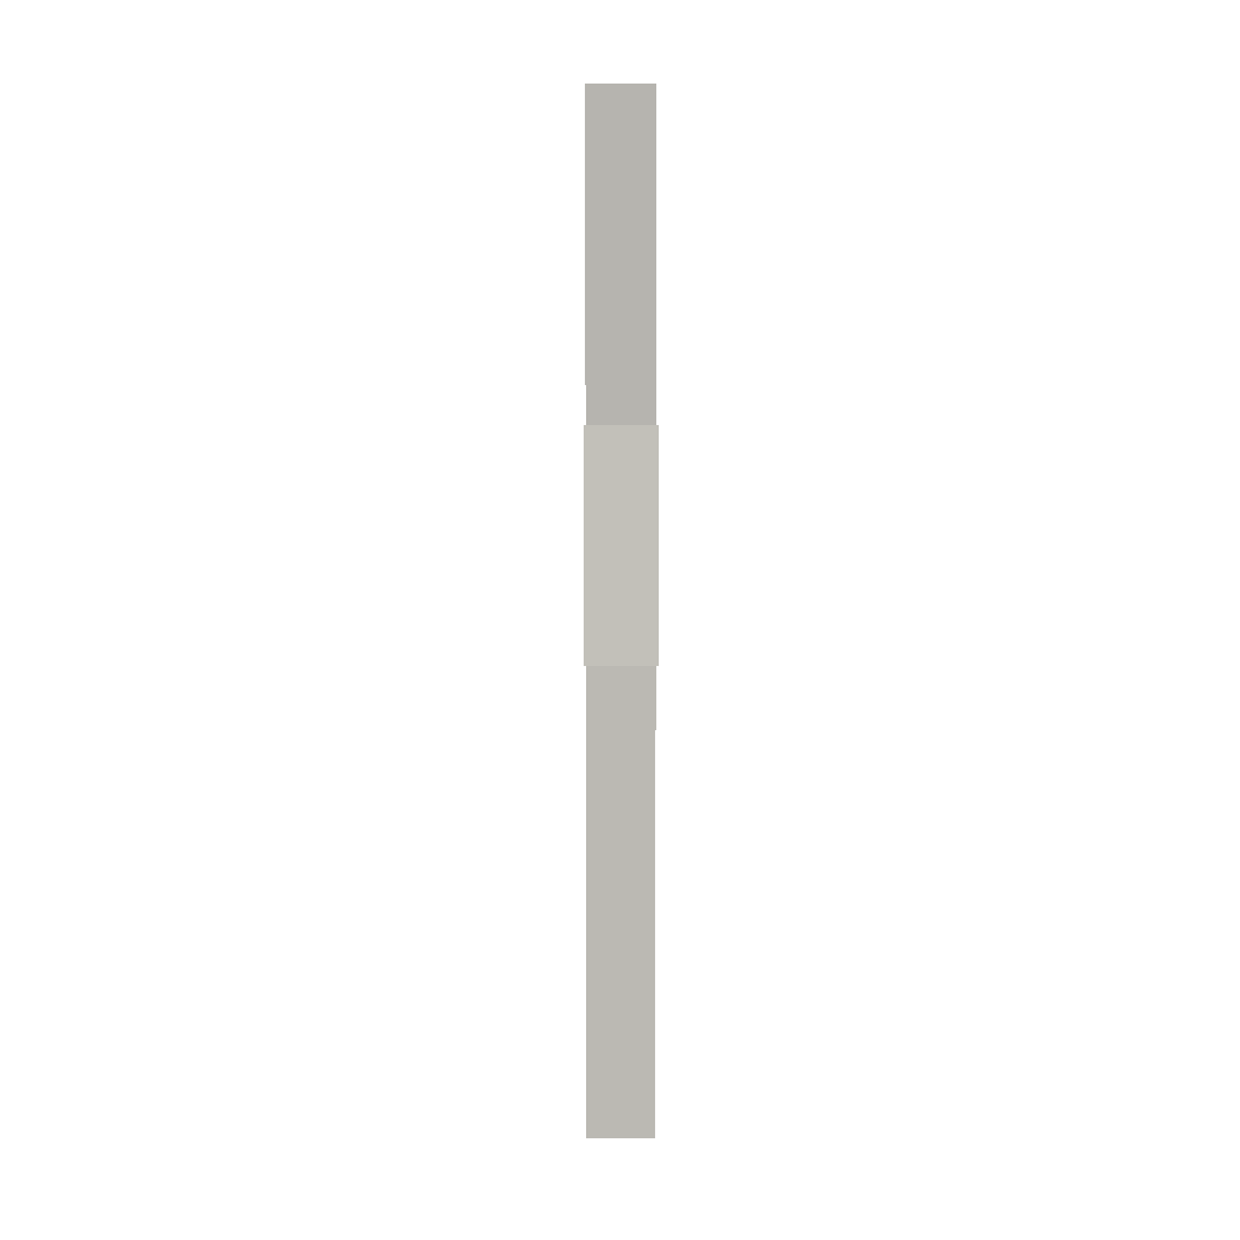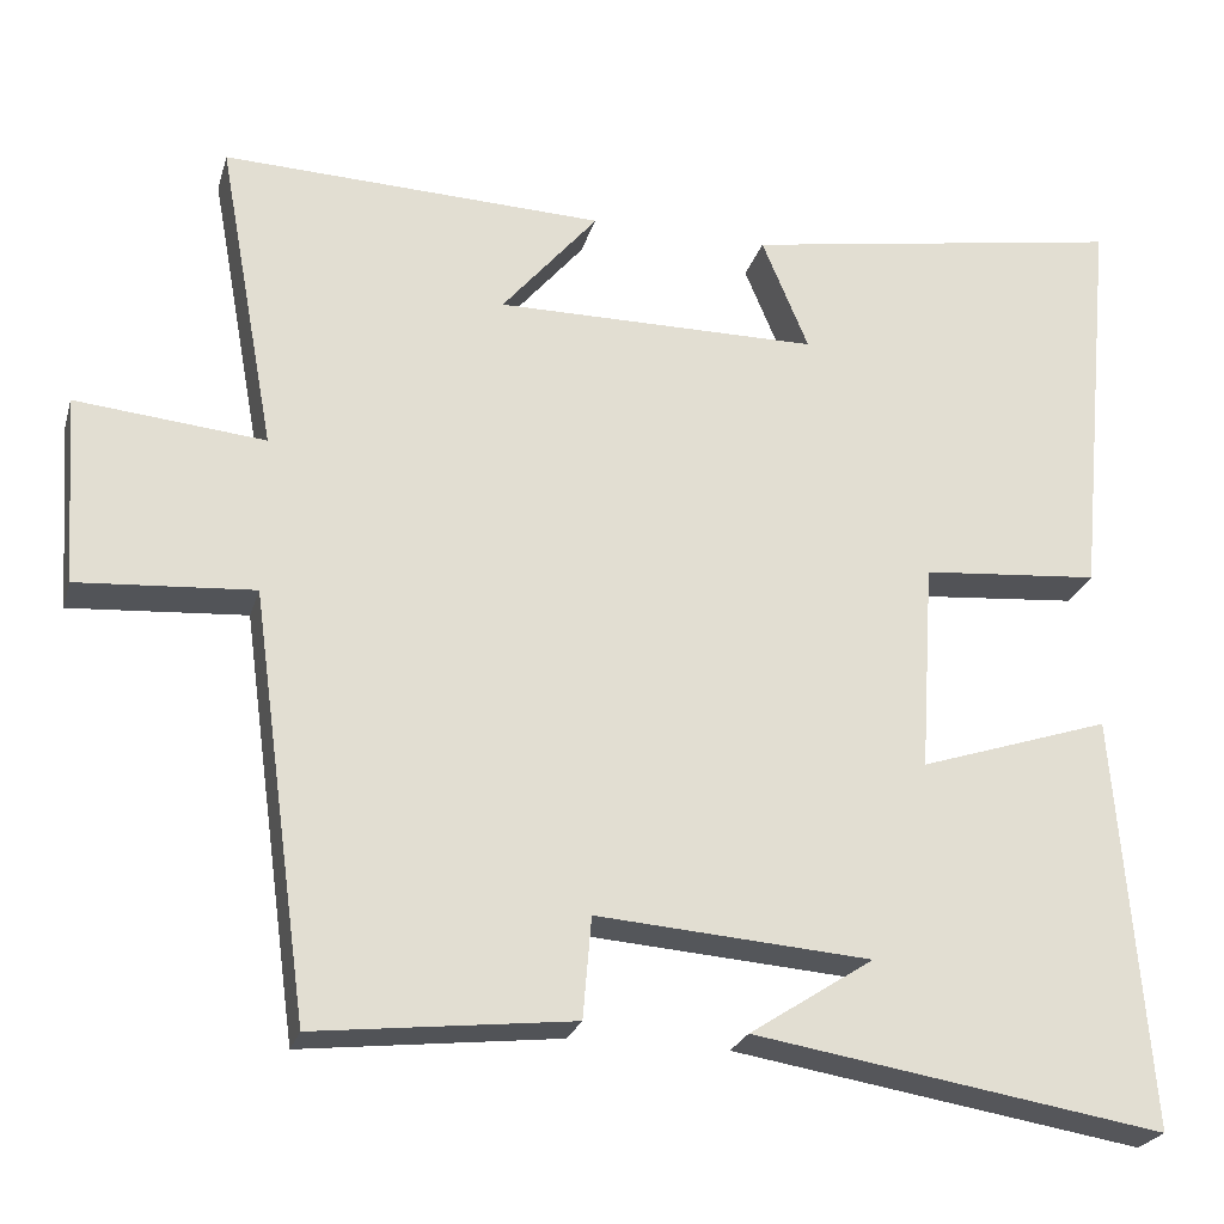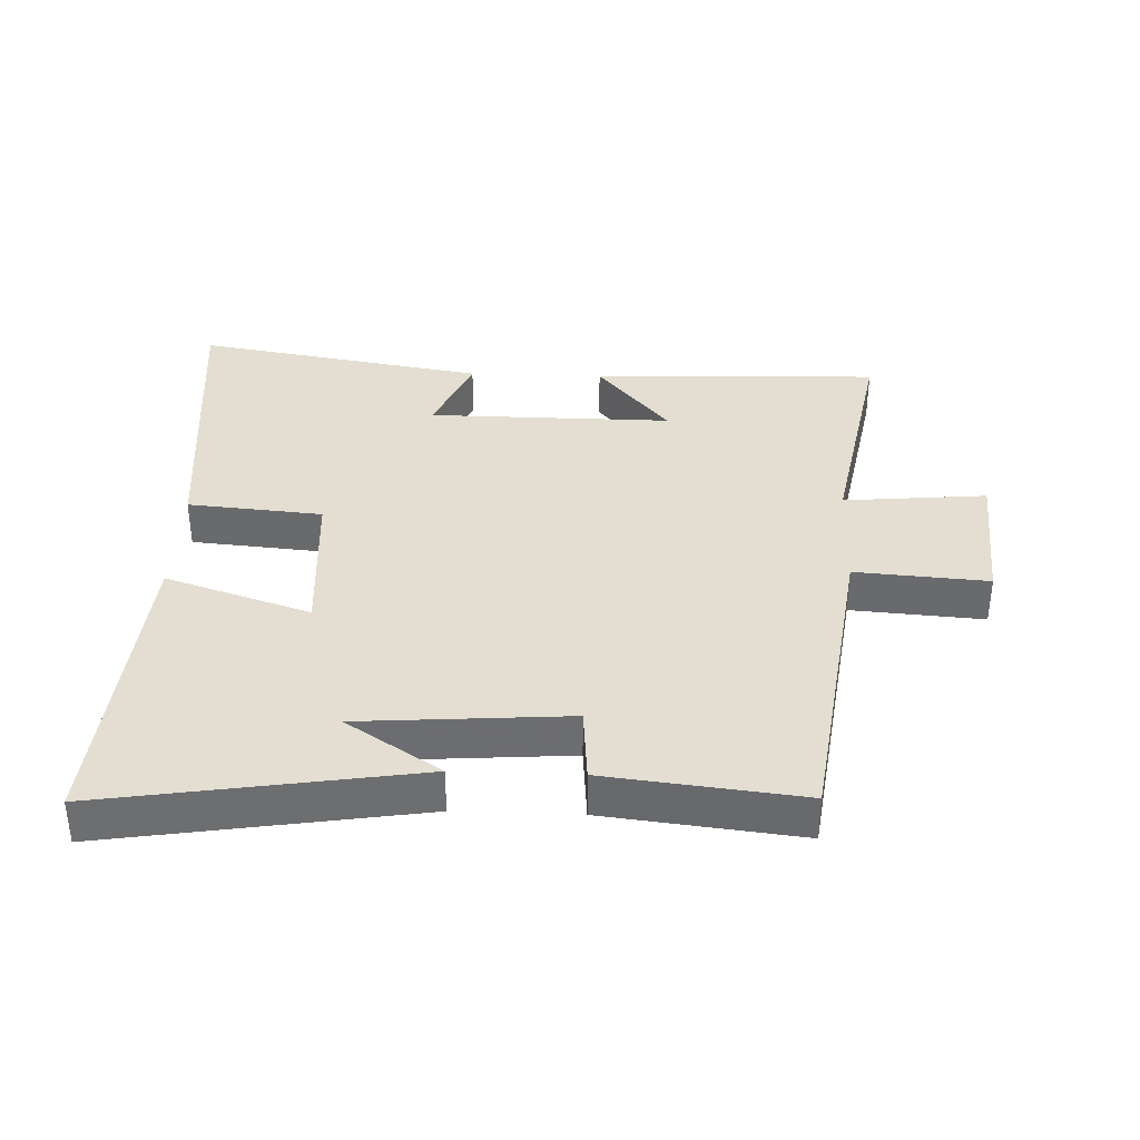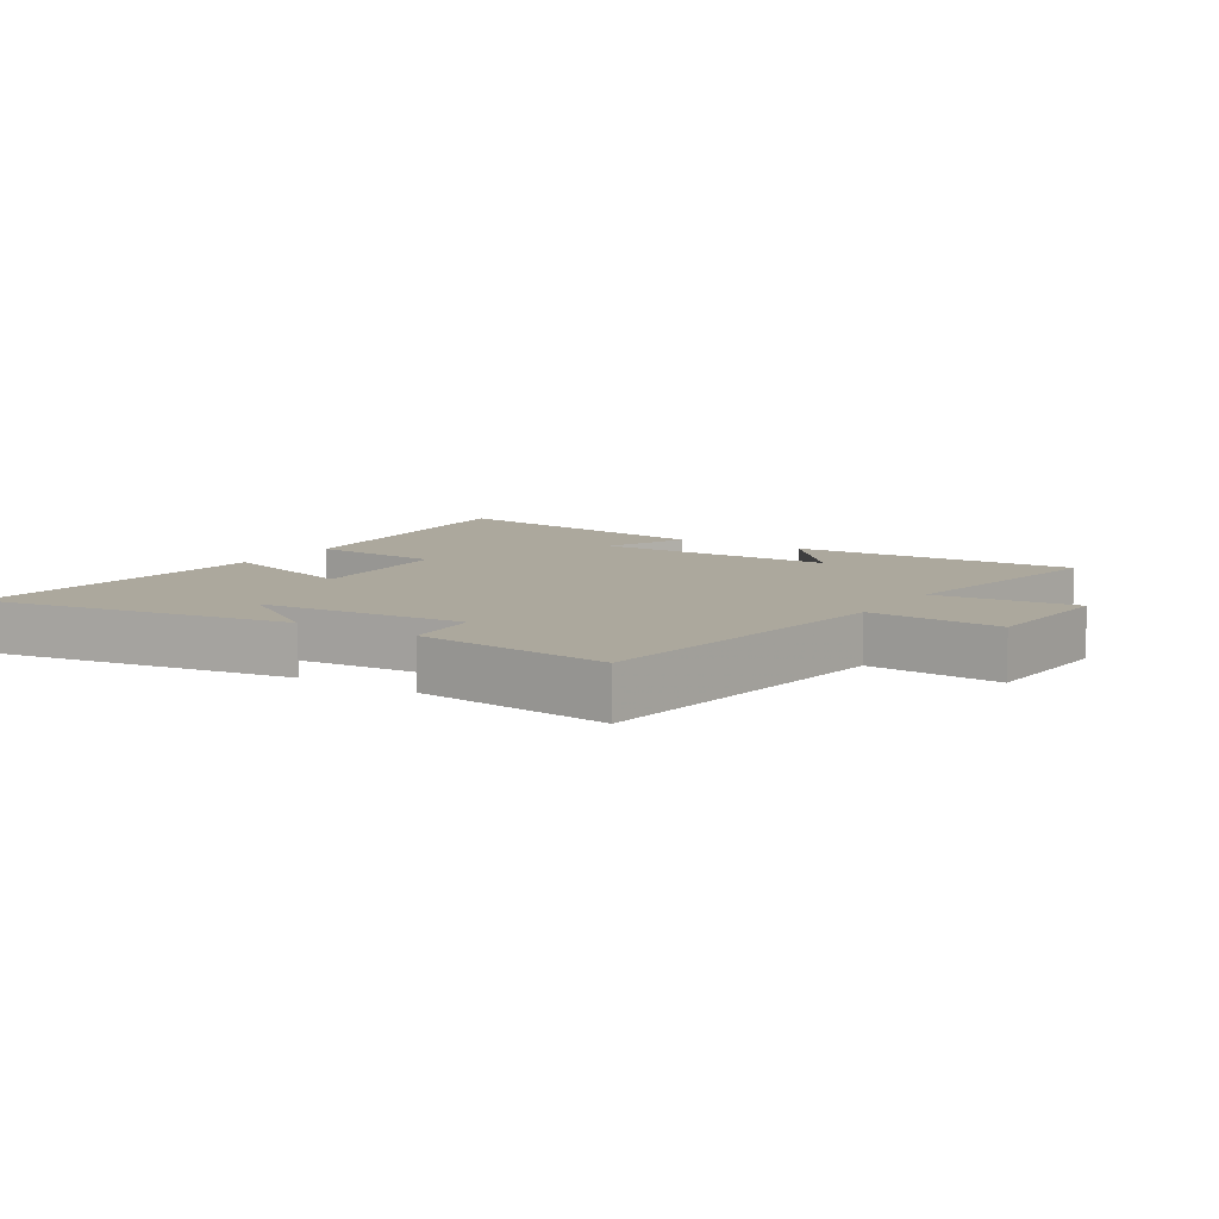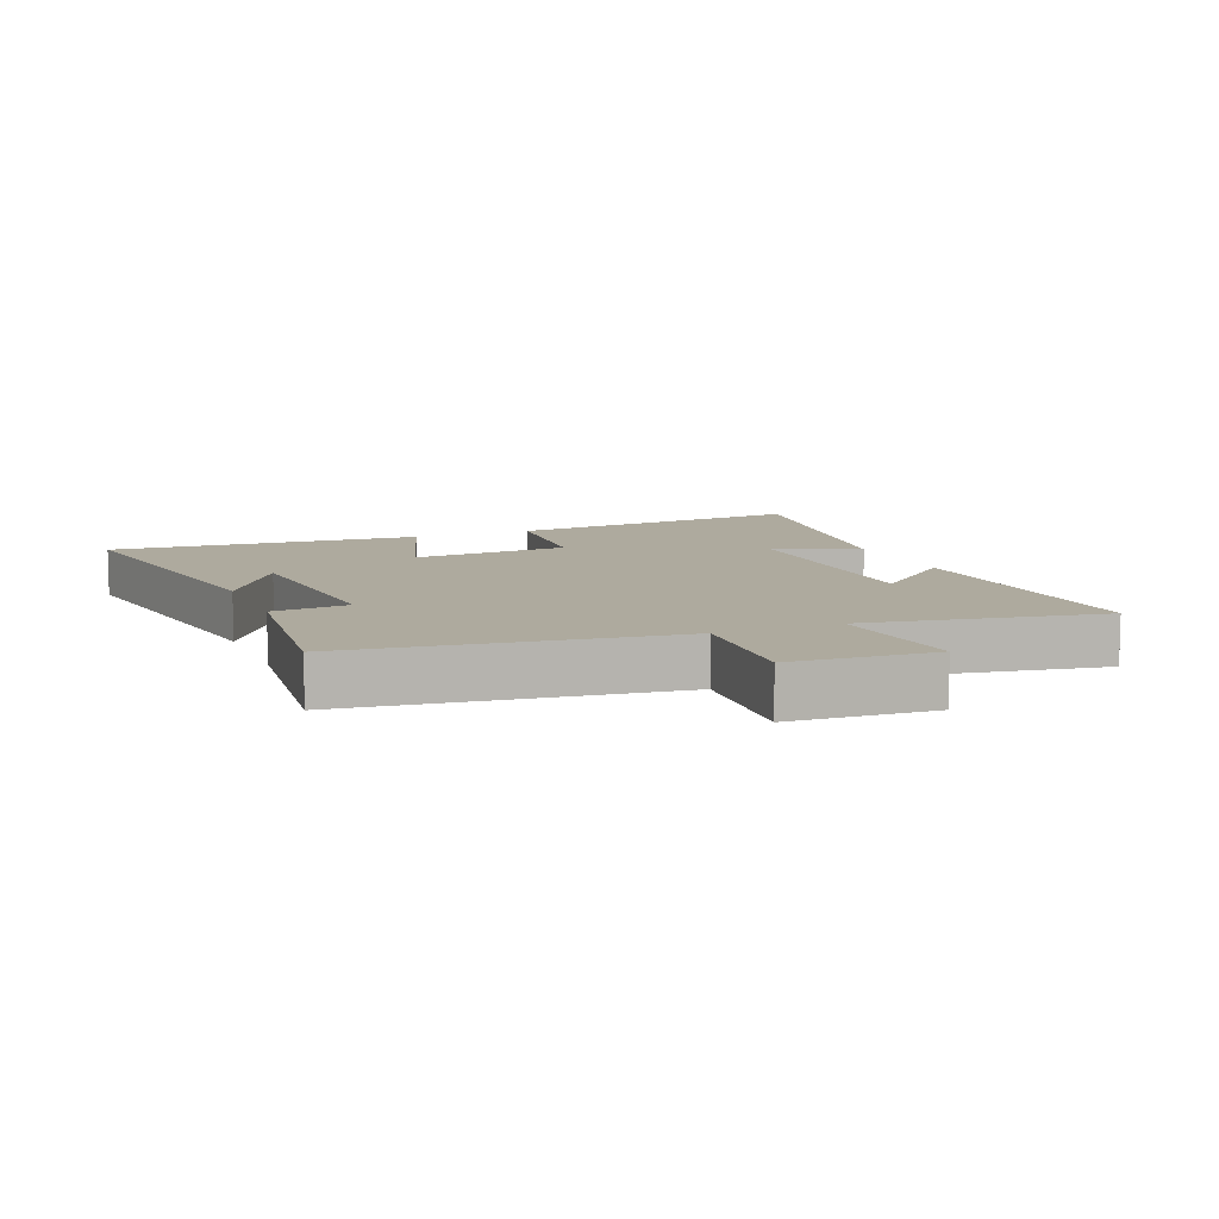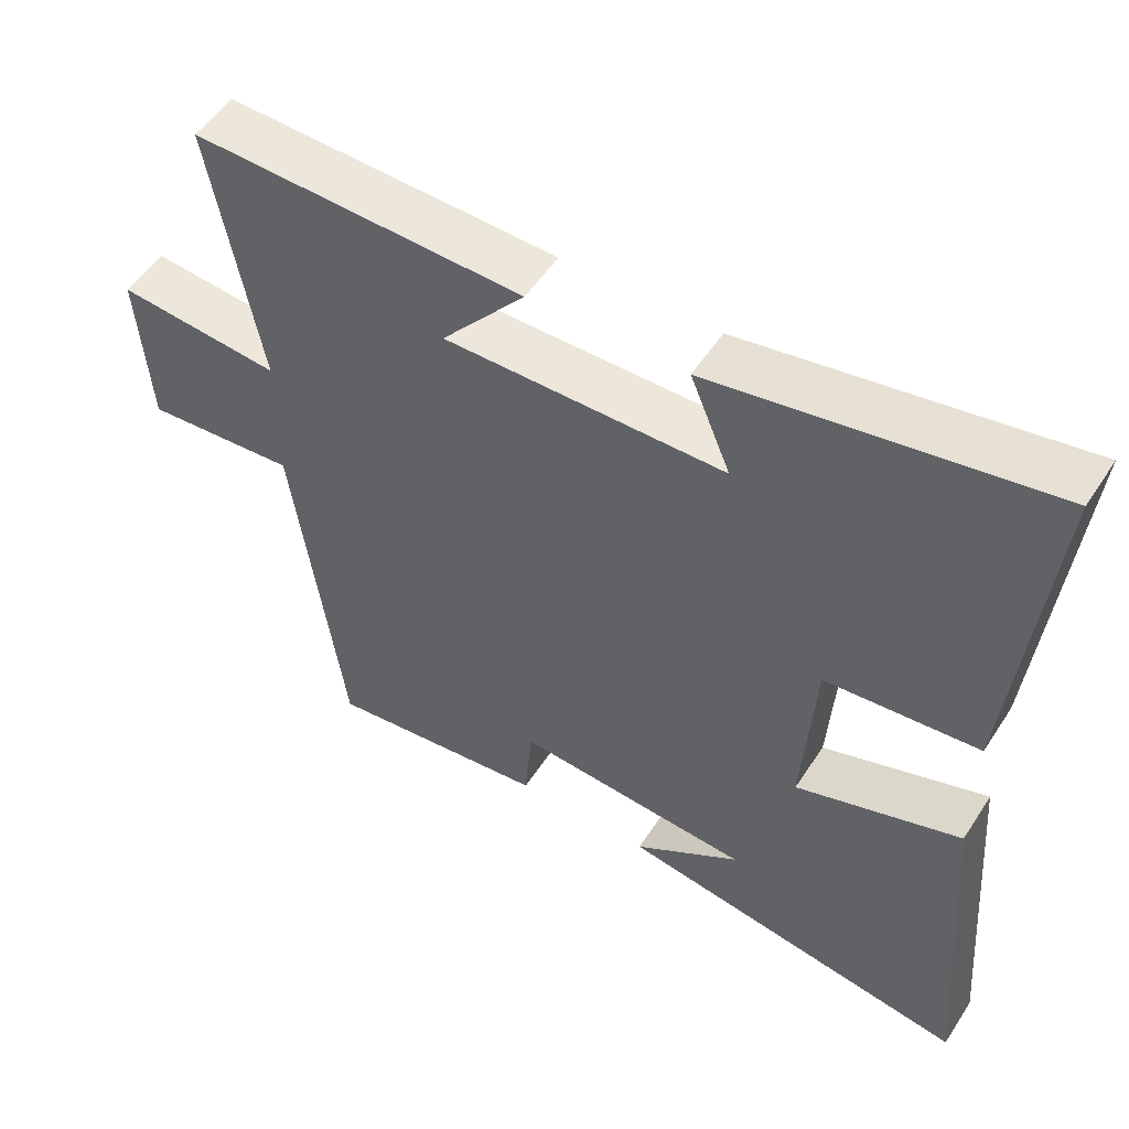
<metadata>
{"format":"obj","ext":"obj","renderer":"f3d","projection":"perspective","resolution":1024,"background":"white","views":[{"elev":-0.9,"azim":-90.1,"up":"+Z"},{"elev":-24.3,"azim":-15.0,"up":"+Z"},{"elev":36.1,"azim":-177.8,"up":"+Y"},{"elev":8.6,"azim":-147.4,"up":"+Y"},{"elev":9.3,"azim":-112.6,"up":"+Y"},{"elev":52.6,"azim":32.3,"up":"+Z"}]}
</metadata>
<code>
v -0.432 0.07 -0.534
v -0.5 0.07 -0.038
v -0.706 0.07 -0.053
v -0.722 0.07 0.169
v -0.5 0.07 0.148
v -0.567 0.07 0.515
v -0.118 0.07 0.5
v -0.231 0.07 0.366
v 0.149 0.07 0.368
v 0.094 0.07 0.5
v 0.546 0.07 0.576
v 0.5 0.07 0.098
v 0.291 0.07 0.08
v 0.275 0.07 -0.166
v 0.5 0.07 -0.092
v 0.538 0.07 -0.578
v 0.056 0.07 -0.5
v 0.202 0.07 -0.405
v -0.12 0.07 -0.381
v -0.13 0.07 -0.5
v -0.432 0 -0.534
v -0.5 0 -0.038
v -0.706 0 -0.053
v -0.722 0 0.169
v -0.5 0 0.148
v -0.567 0 0.515
v -0.118 0 0.5
v -0.231 0 0.366
v 0.149 0 0.368
v 0.094 0 0.5
v 0.546 0 0.576
v 0.5 0 0.098
v 0.291 0 0.08
v 0.275 0 -0.166
v 0.5 0 -0.092
v 0.538 0 -0.578
v 0.056 0 -0.5
v 0.202 0 -0.405
v -0.12 0 -0.381
v -0.13 0 -0.5
f 19 20 1 2
f 18 19 2
f 16 17 18
f 14 15 16 18
f 13 14 18 2
f 11 12 13
f 10 11 13
f 9 10 13
f 13 2 3
f 9 13 3
f 8 9 3
f 5 6 7 8
f 5 8 3
f 3 4 5
f 22 21 40 39
f 22 39 38
f 38 37 36
f 38 36 35 34
f 22 38 34 33
f 33 32 31
f 33 31 30
f 33 30 29
f 23 22 33
f 23 33 29
f 23 29 28
f 28 27 26 25
f 23 28 25
f 25 24 23
f 1 21 22 2
f 2 22 23 3
f 3 23 24 4
f 4 24 25 5
f 5 25 26 6
f 6 26 27 7
f 7 27 28 8
f 8 28 29 9
f 9 29 30 10
f 10 30 31 11
f 11 31 32 12
f 12 32 33 13
f 13 33 34 14
f 14 34 35 15
f 15 35 36 16
f 16 36 37 17
f 17 37 38 18
f 18 38 39 19
f 19 39 40 20
f 20 40 21 1

</code>
